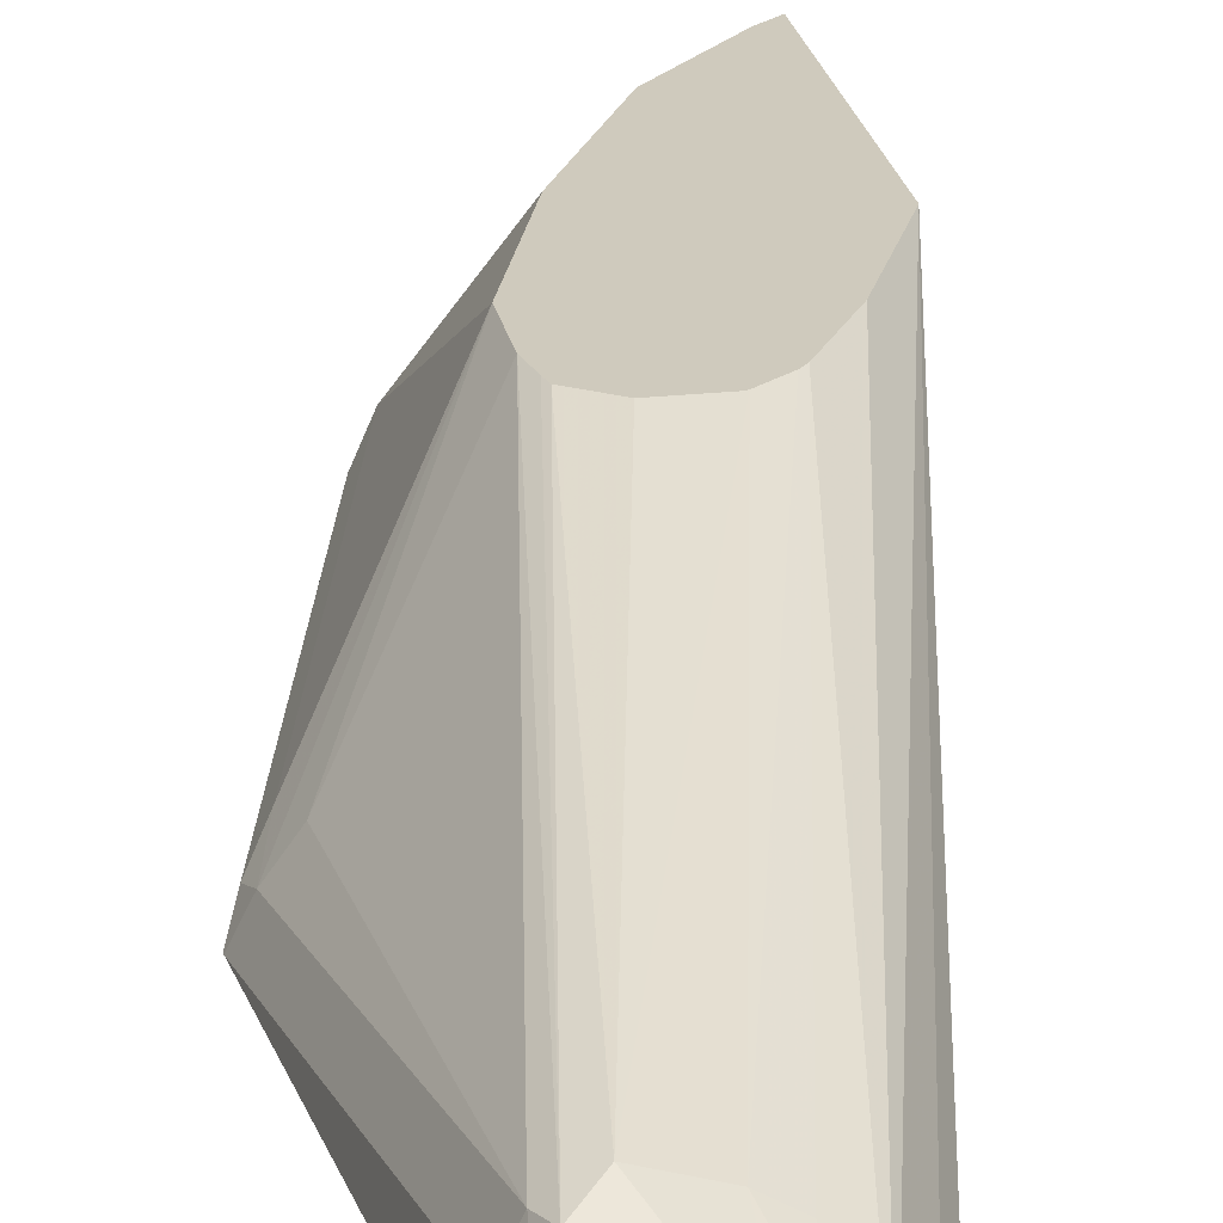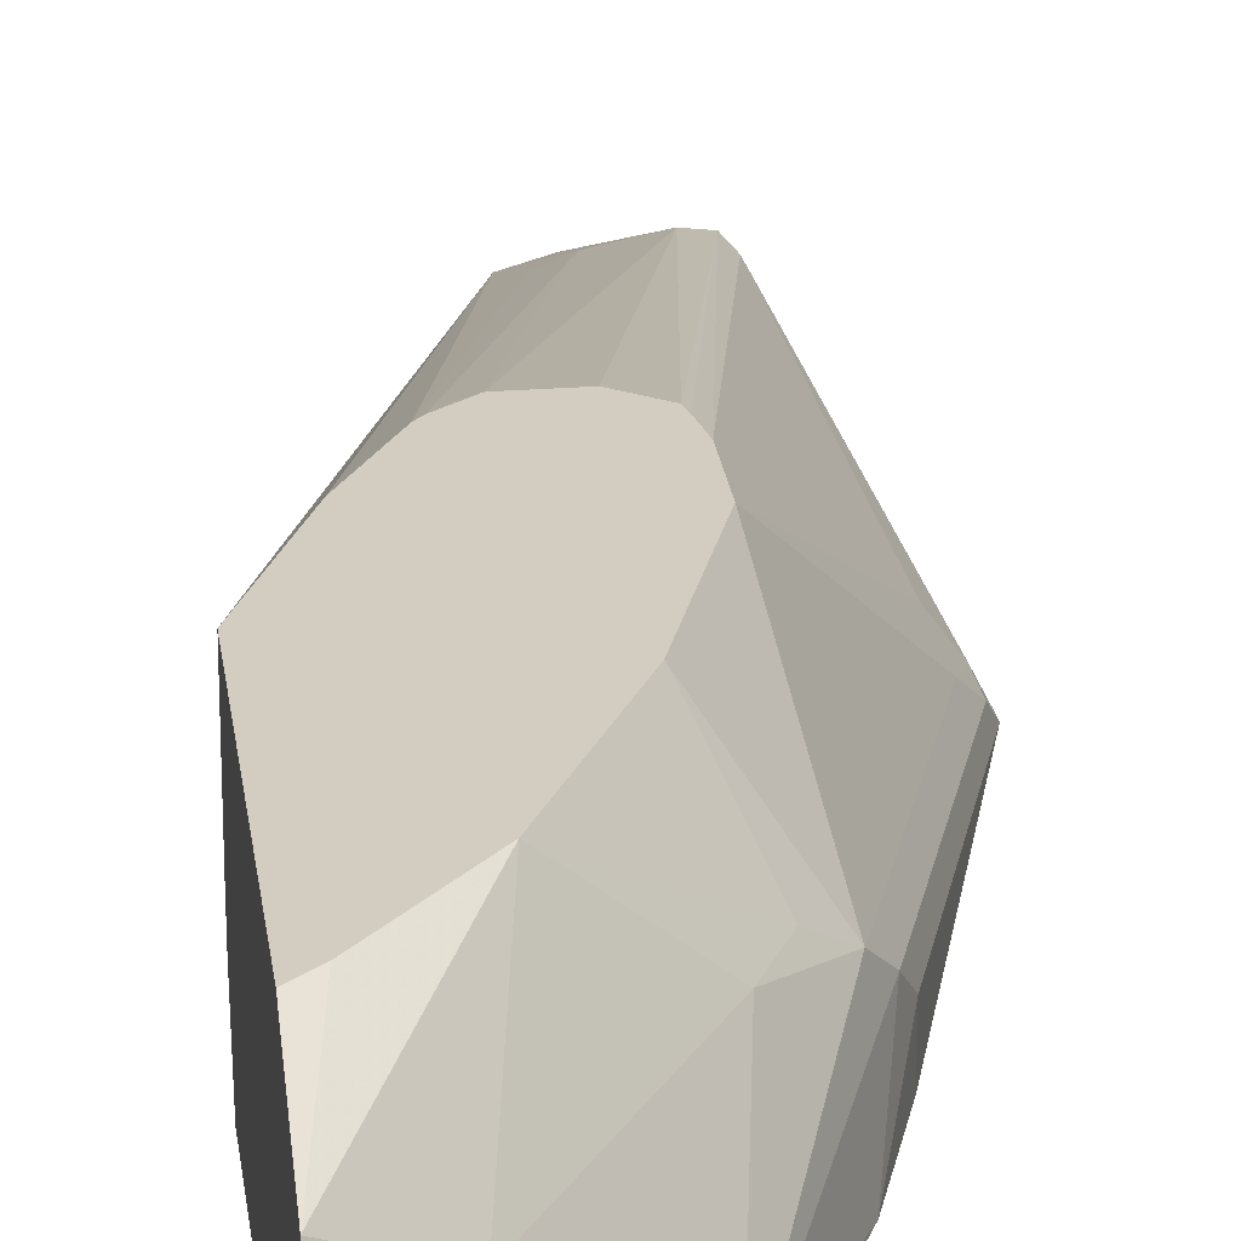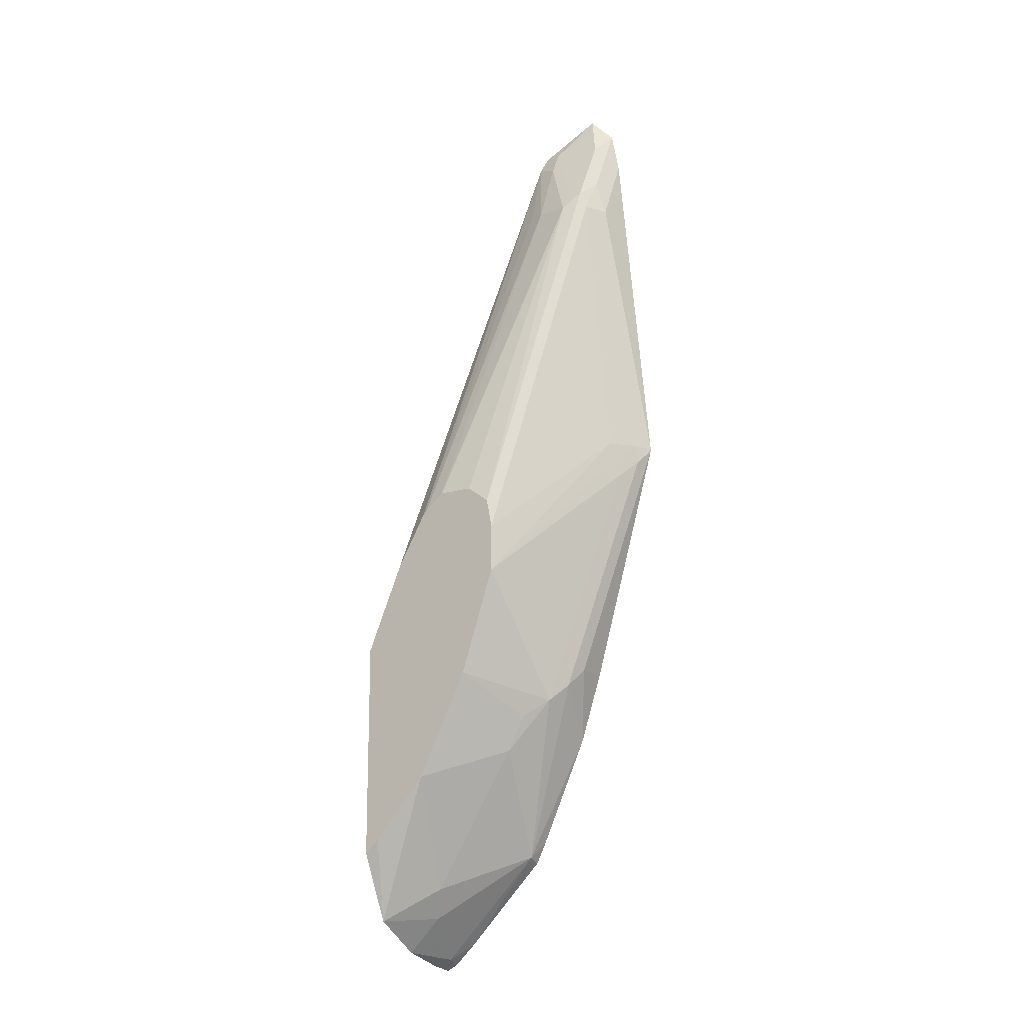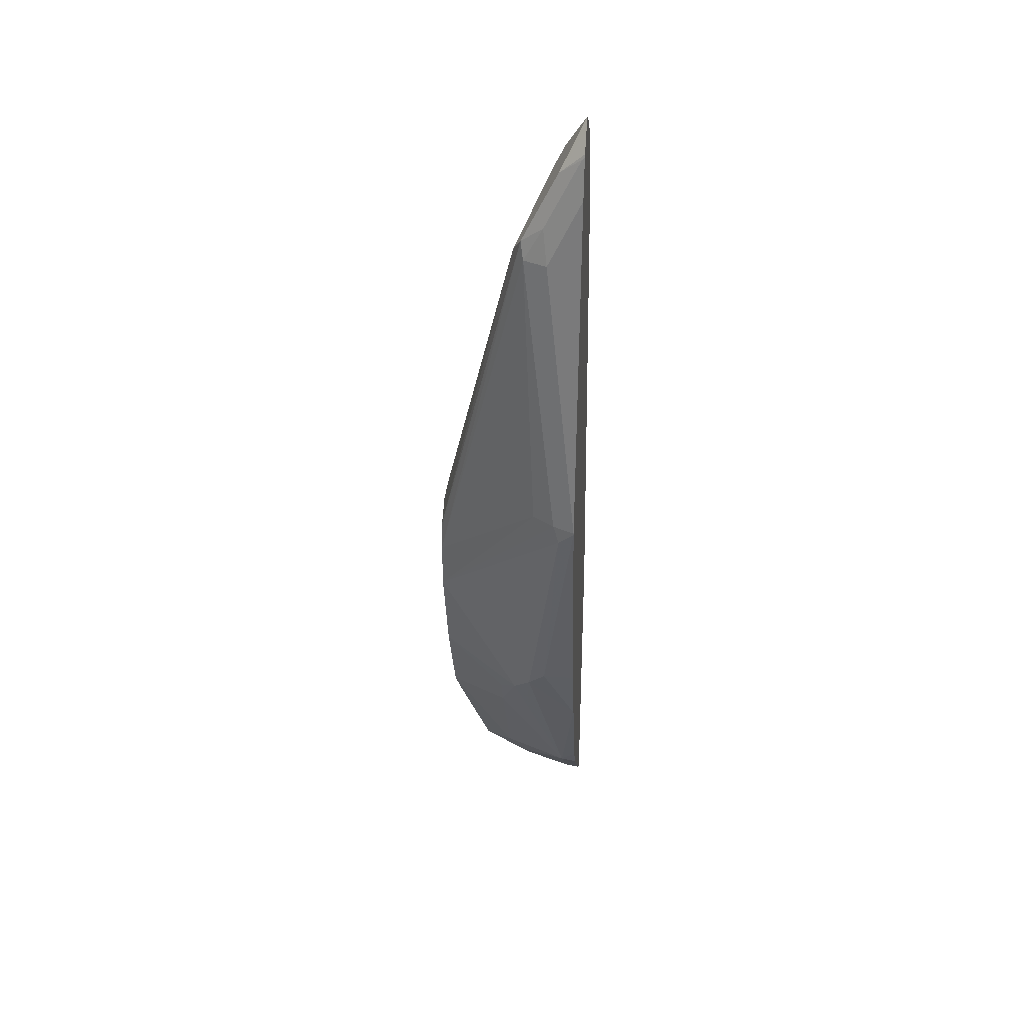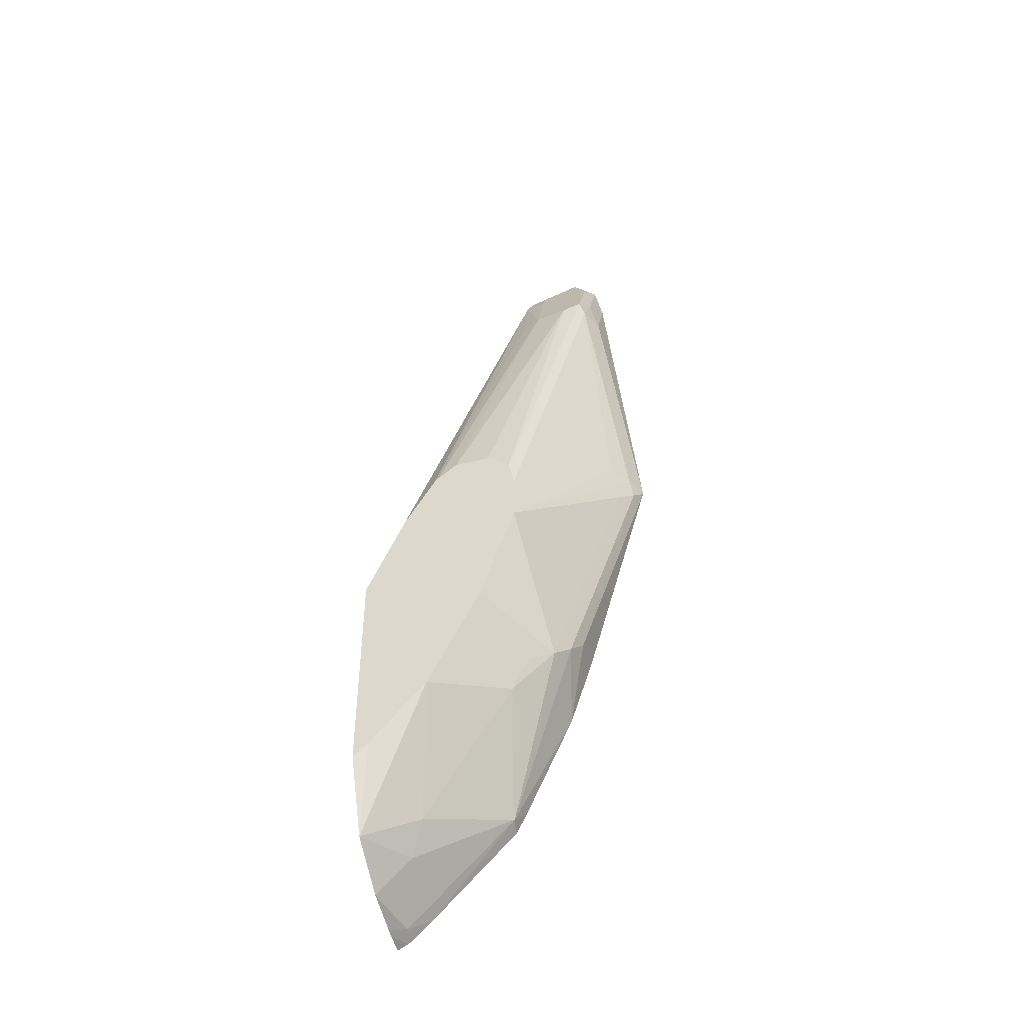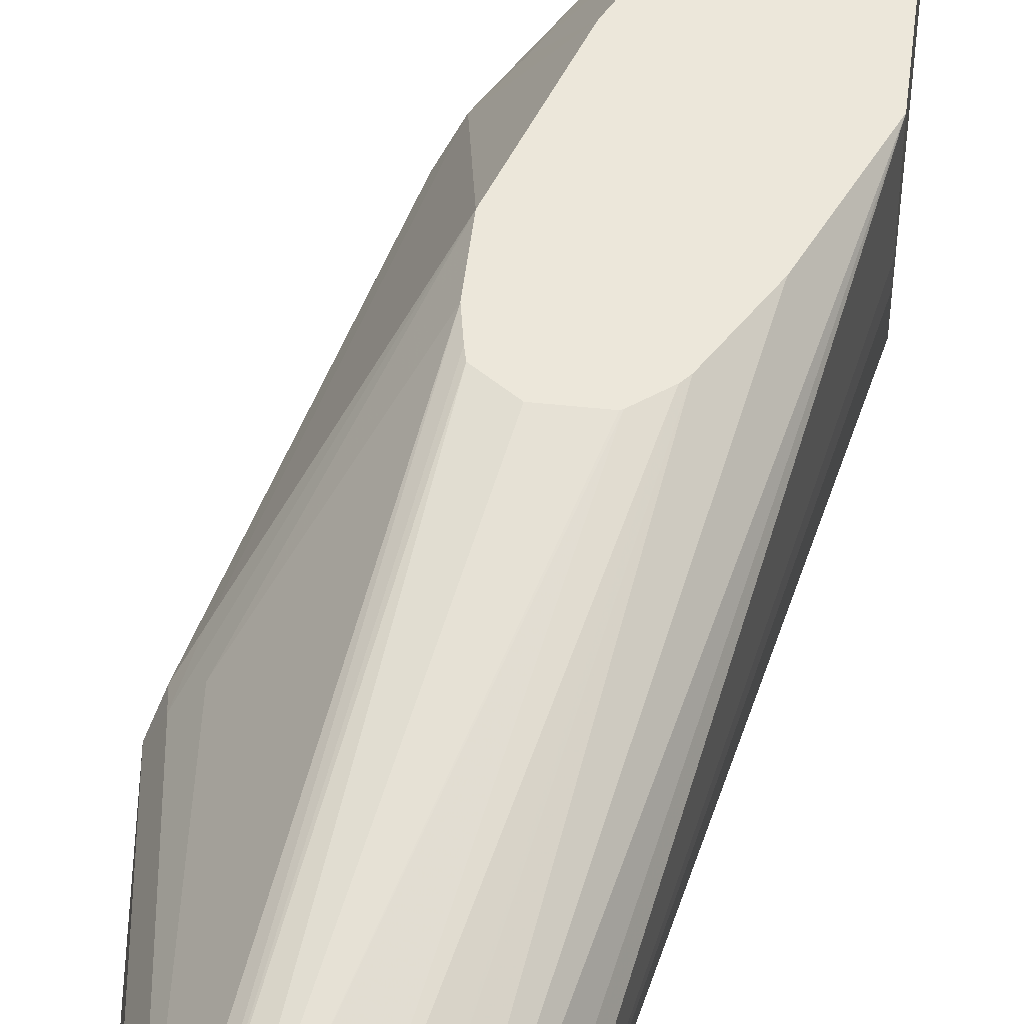
<metadata>
{"format":"obj","ext":"obj","renderer":"f3d","projection":"perspective","resolution":1024,"background":"white","views":[{"elev":22.9,"azim":-10.6,"up":"+Y"},{"elev":24.8,"azim":172.8,"up":"+Y"},{"elev":-15.5,"azim":-146.6,"up":"+Z"},{"elev":34.3,"azim":-84.6,"up":"+Z"},{"elev":-46.3,"azim":-164.1,"up":"+Z"},{"elev":50.4,"azim":6.7,"up":"+Y"}]}
</metadata>
<code>
v -0.2072 0.04275 -0.5403
v -0.2009 0.05542 -0.5403
v -0.2072 0.04275 -0.5415
v -0.1867 0.04275 -0.3336
v -0.187 0.06234 -0.374
v -0.1915 0.06828 -0.5403
v -0.1418 0.1319 -0.6305
v -0.1948 0.06234 -0.5611
v -0.2026 0.05195 -0.5507
v -0.1801 0.0762 -0.374
v -0.1662 0.06234 -0.6857
v -0.1662 0.04275 -0.6857
v -0.1846 0.04275 -0.323
v -0.1821 0.04275 -0.3105
v -0.1818 0.06494 -0.3533
v -0.1418 0.1319 -0.6026
v -0.1211 0.1319 -0.6929
v -0.1532 0.08312 -0.7065
v -0.161 0.07273 -0.6961
v -0.1766 0.07792 -0.3637
v -0.1528 0.04275 -0.7272
v -0.1816 0.04275 -0.3087
v -0.1818 0.04416 -0.3117
v -0.1395 0.1319 -0.5903
v -0.119 0.1319 -0.6972
v -0.1403 0.0935 -0.7169
v -0.1299 0.0935 -0.7376
v -0.1195 0.05195 -0.8
v -0.1766 0.05715 -0.3221
v -0.1662 0.0762 -0.3602
v -0.1662 0.08312 -0.374
v -0.1384 0.1319 -0.5855
v -0.1241 0.04275 -0.7908
v -0.172 0.04275 -0.299
v -0.09698 0.1319 -0.7411
v -0.09004 0.1319 -0.755
v -0.07794 0.0935 -0.8207
v -0.06928 0.08312 -0.8381
v -0.05715 0.05195 -0.8623
v -0.06866 0.04275 -0.8531
v -0.118 0.04275 -0.803
v -0.1662 0.04275 -0.2933
v -0.1662 0.04849 -0.3048
v -0.1455 0.05542 -0.3186
v -0.1455 0.06234 -0.3325
v -0.1455 0.07792 -0.3714
v -0.103 0.1319 -0.5759
v -0.1039 0.1319 -0.5755
v -0.1247 0.1319 -0.5755
v -0.05753 0.1319 -0.792
v -0.04863 0.113 -0.8403
v -0.06234 0.1039 -0.8312
v -0.04863 0.08312 -0.8585
v -0.04863 0.05876 -0.8657
v -0.04863 0.05407 -0.8668
v -0.05478 0.04275 -0.8659
v -0.05562 0.04275 -0.8654
v -0.1443 0.04275 -0.3054
v -0.1351 0.05195 -0.3169
v -0.1316 0.05542 -0.3256
v -0.1351 0.07273 -0.3689
v -0.09194 0.1319 -0.5846
v -0.04863 0.1319 -0.7997
v -0.04863 0.04275 -0.8689
v -0.132 0.04275 -0.3184
v -0.1253 0.04275 -0.3319
v -0.08922 0.1319 -0.5878
v -0.1097 0.04275 -0.3712
v -0.1143 0.05195 -0.3689
v -0.04863 0.1319 -0.6715
v -0.07115 0.1319 -0.6189
v -0.04863 0.04275 -0.6823
v -0.04863 0.07023 -0.6728
v -0.04863 0.08312 -0.6715
f 31 49 32
f 31 45 46
f 30 44 45
f 31 46 47
f 31 48 49
f 30 45 31
f 36 50 51
f 38 53 39
f 36 52 37
f 37 52 38
f 38 52 51
f 38 51 53
f 29 44 30
f 39 54 55
f 36 51 52
f 29 43 44
f 22 34 29
f 29 34 42
f 39 55 56
f 20 32 24
f 21 28 33
f 22 29 23
f 25 35 26
f 26 35 36
f 29 42 43
f 26 36 27
f 27 37 28
f 28 37 38
f 28 38 39
f 28 39 40
f 28 40 41
f 28 41 33
f 27 36 37
f 39 56 57
f 60 71 67
f 39 53 54
f 58 65 59
f 59 65 66
f 59 66 60
f 60 67 61
f 60 66 68
f 60 68 69
f 55 64 56
f 60 69 70
f 20 31 32
f 61 67 62
f 68 72 73
f 68 73 74
f 68 74 70
f 68 70 69
f 60 70 71
f 51 54 53
f 51 55 54
f 51 64 55
f 42 58 59
f 42 59 44
f 42 44 43
f 44 59 45
f 45 59 60
f 45 60 46
f 46 60 61
f 46 61 62
f 46 62 47
f 50 63 51
f 51 63 70
f 51 70 74
f 51 74 73
f 51 73 72
f 51 72 64
f 39 57 40
f 20 30 31
f 31 47 48
f 19 28 21
f 1 13 4
f 1 4 5
f 1 5 2
f 2 6 7
f 2 7 8
f 2 8 9
f 1 14 13
f 2 9 3
f 2 10 6
f 3 9 11
f 3 11 12
f 4 13 5
f 5 13 14
f 5 14 15
f 2 5 10
f 1 22 14
f 1 34 22
f 1 42 34
f 20 29 30
f 1 2 3
f 1 3 12
f 1 12 21
f 1 21 33
f 1 33 41
f 1 41 40
f 1 40 57
f 1 57 56
f 1 56 64
f 1 72 68
f 1 68 66
f 1 66 65
f 1 65 58
f 1 58 42
f 5 15 10
f 6 10 16
f 1 64 72
f 7 17 18
f 9 19 11
f 10 15 20
f 10 20 16
f 11 19 21
f 11 21 12
f 14 22 23
f 14 23 15
f 15 23 29
f 16 20 24
f 17 25 26
f 17 26 18
f 18 26 27
f 18 27 28
f 6 16 7
f 18 28 19
f 8 19 9
f 8 18 19
f 15 29 20
f 7 35 25
f 7 16 24
f 7 25 17
f 7 18 8
f 7 24 32
f 7 32 49
f 7 48 47
f 7 47 62
f 7 62 67
f 7 49 48
f 7 71 70
f 7 36 35
f 7 70 63
f 7 63 50
f 7 67 71
f 7 50 36

</code>
